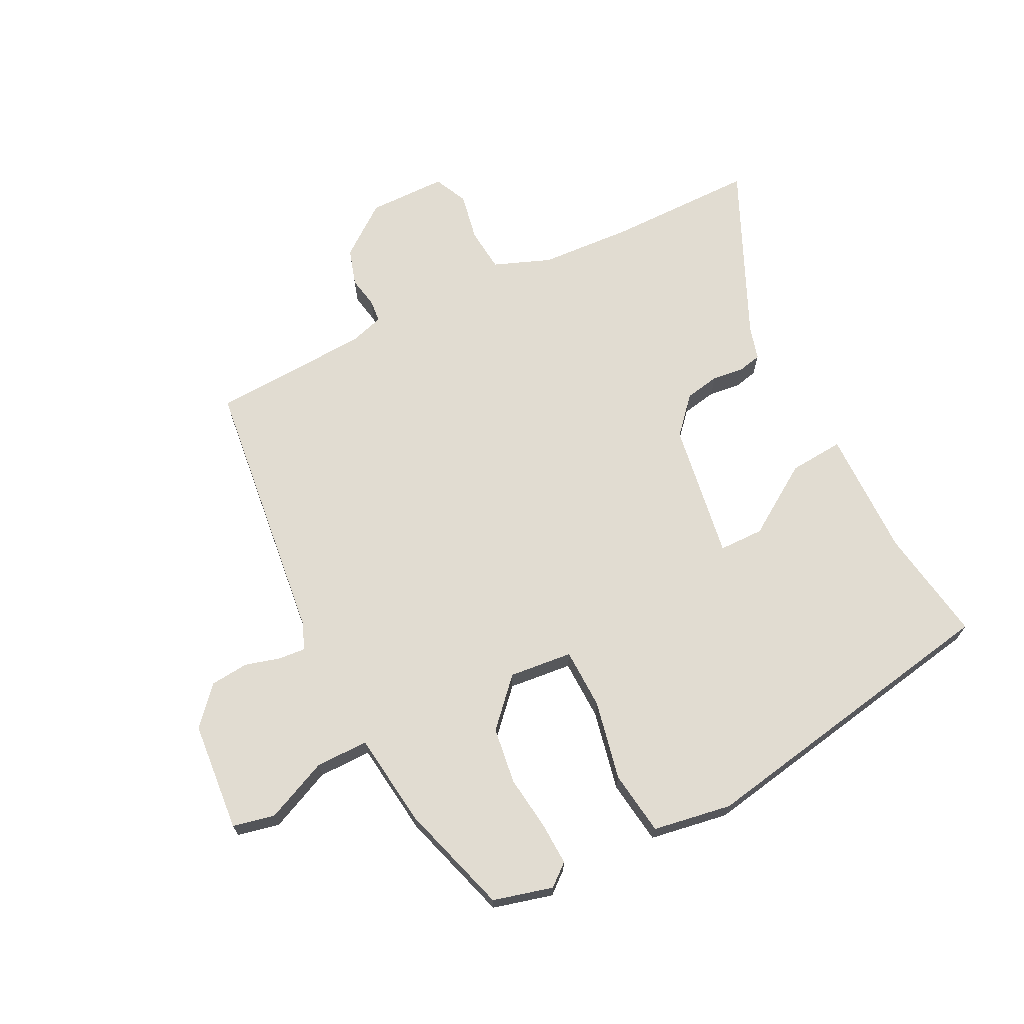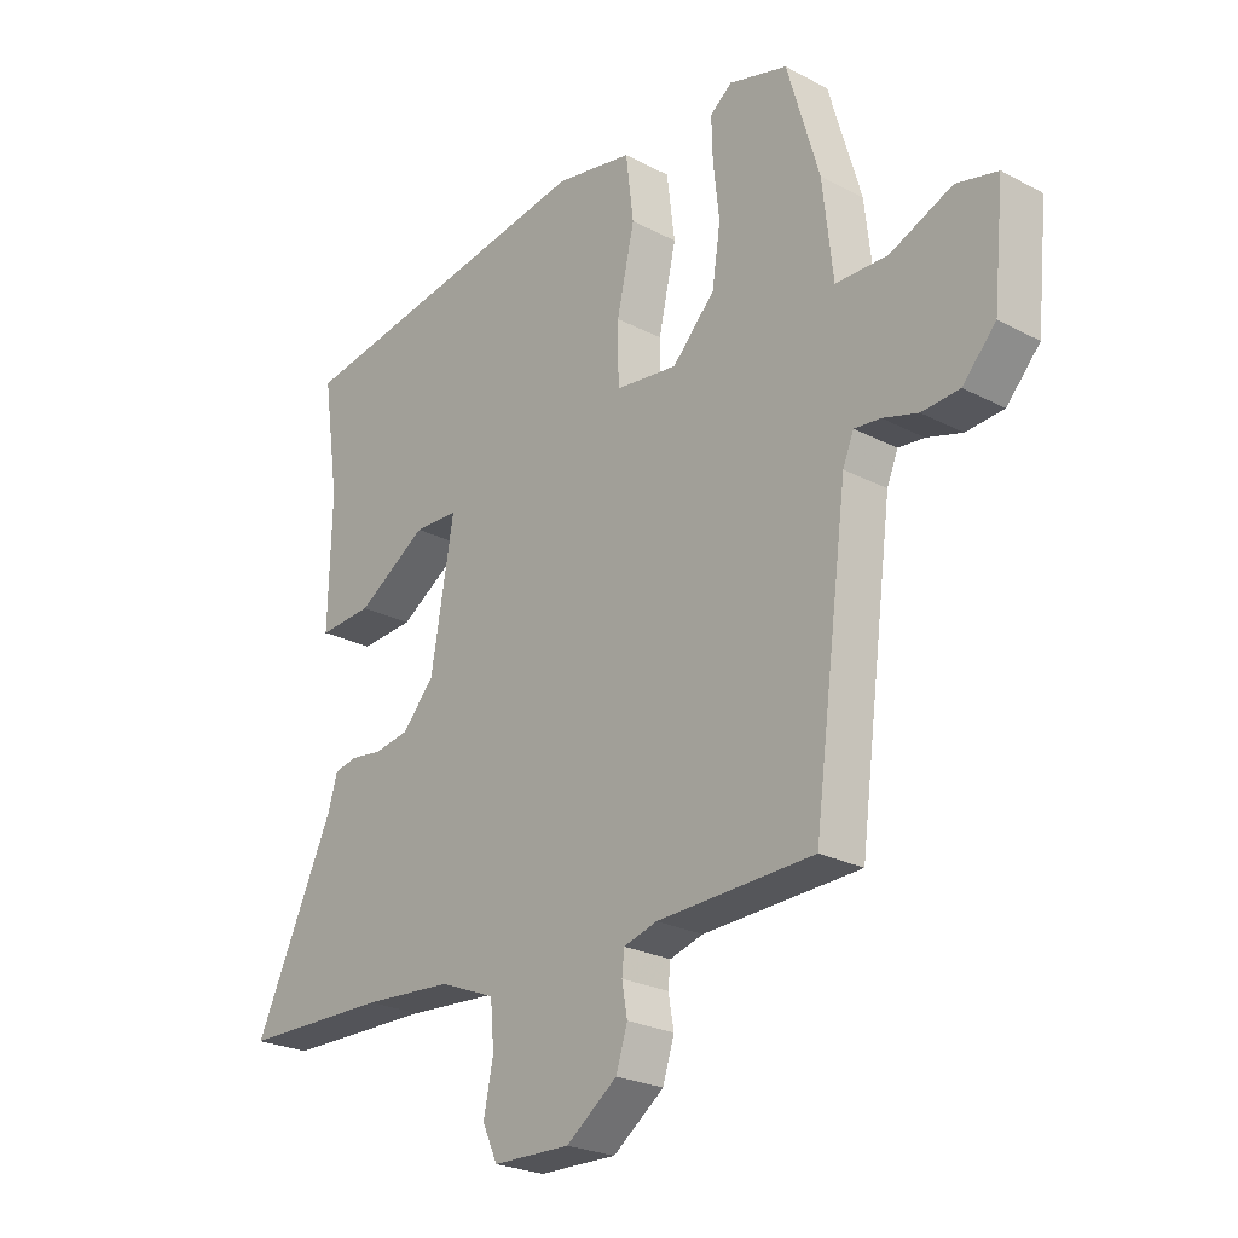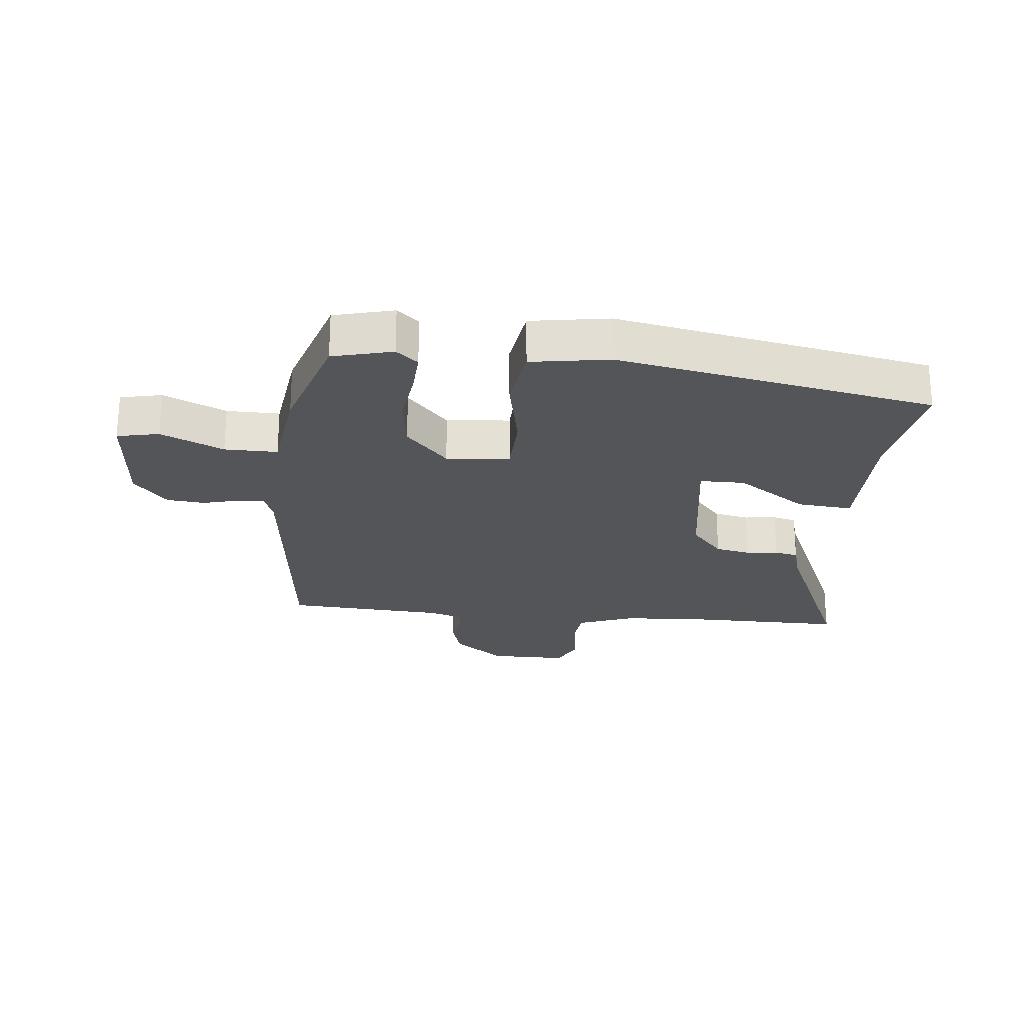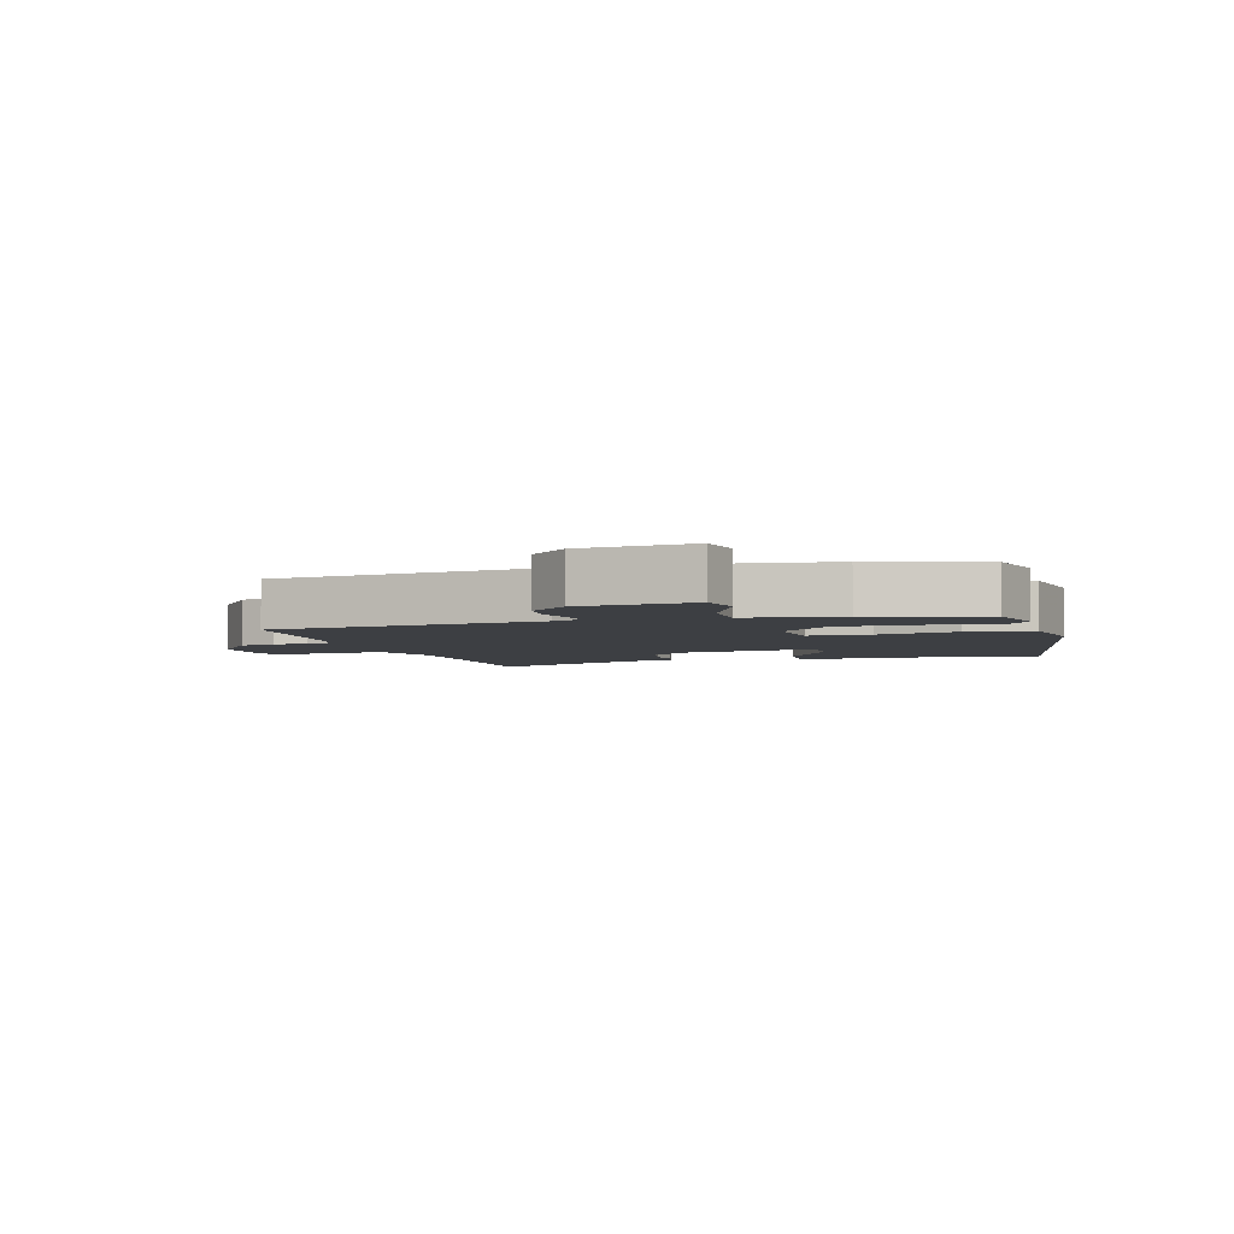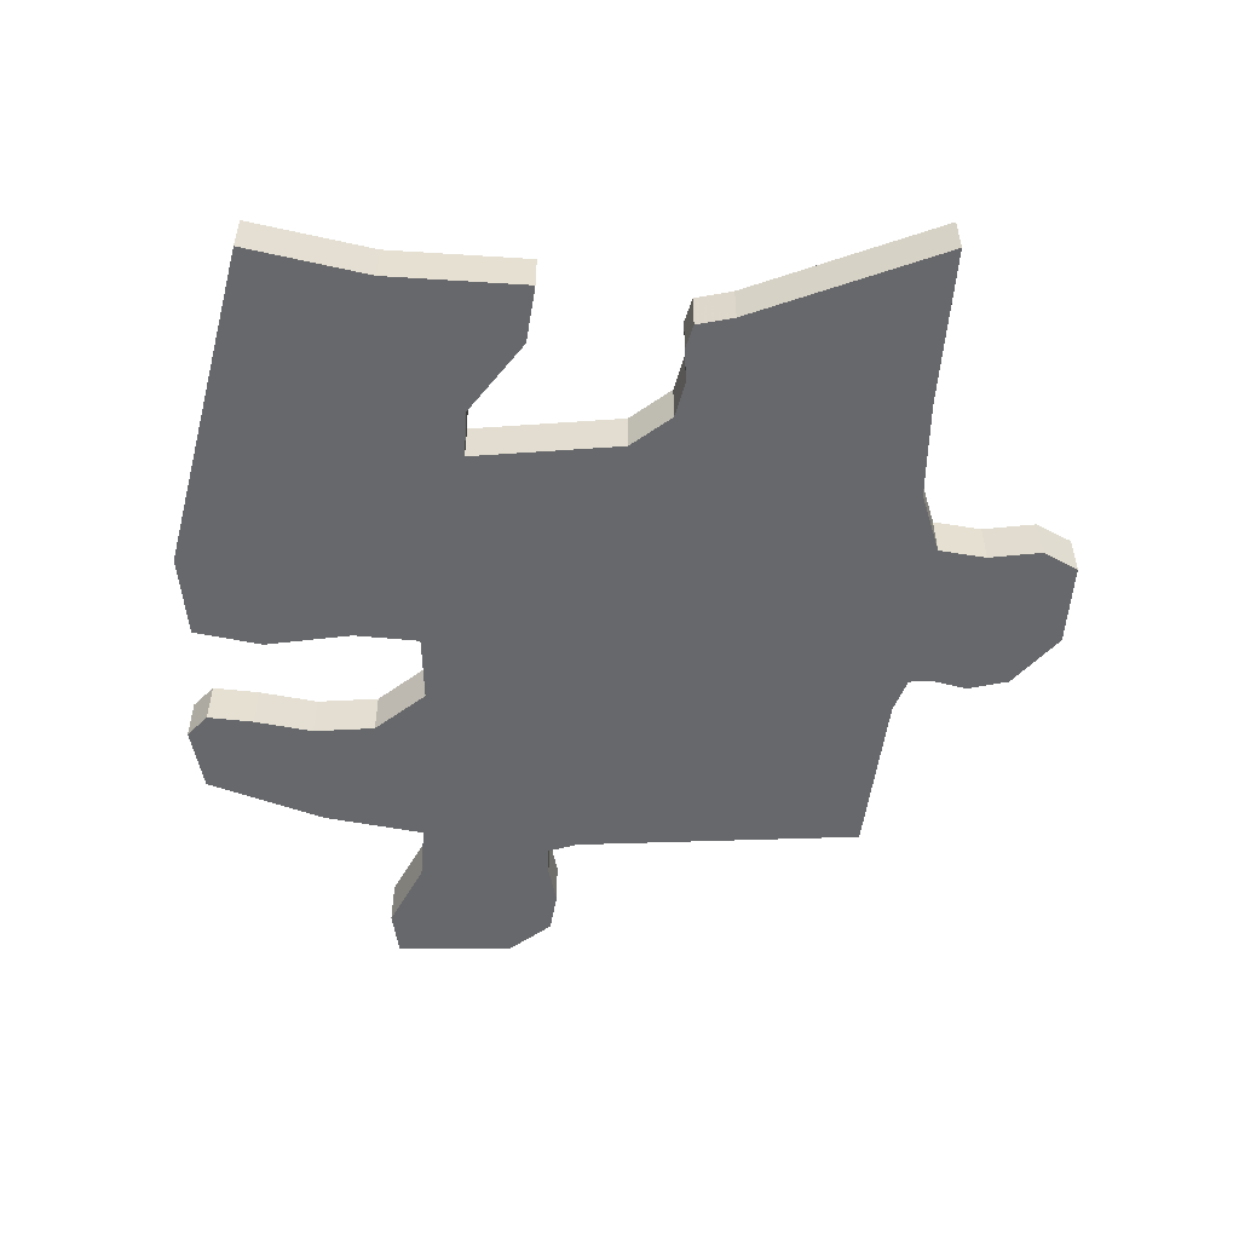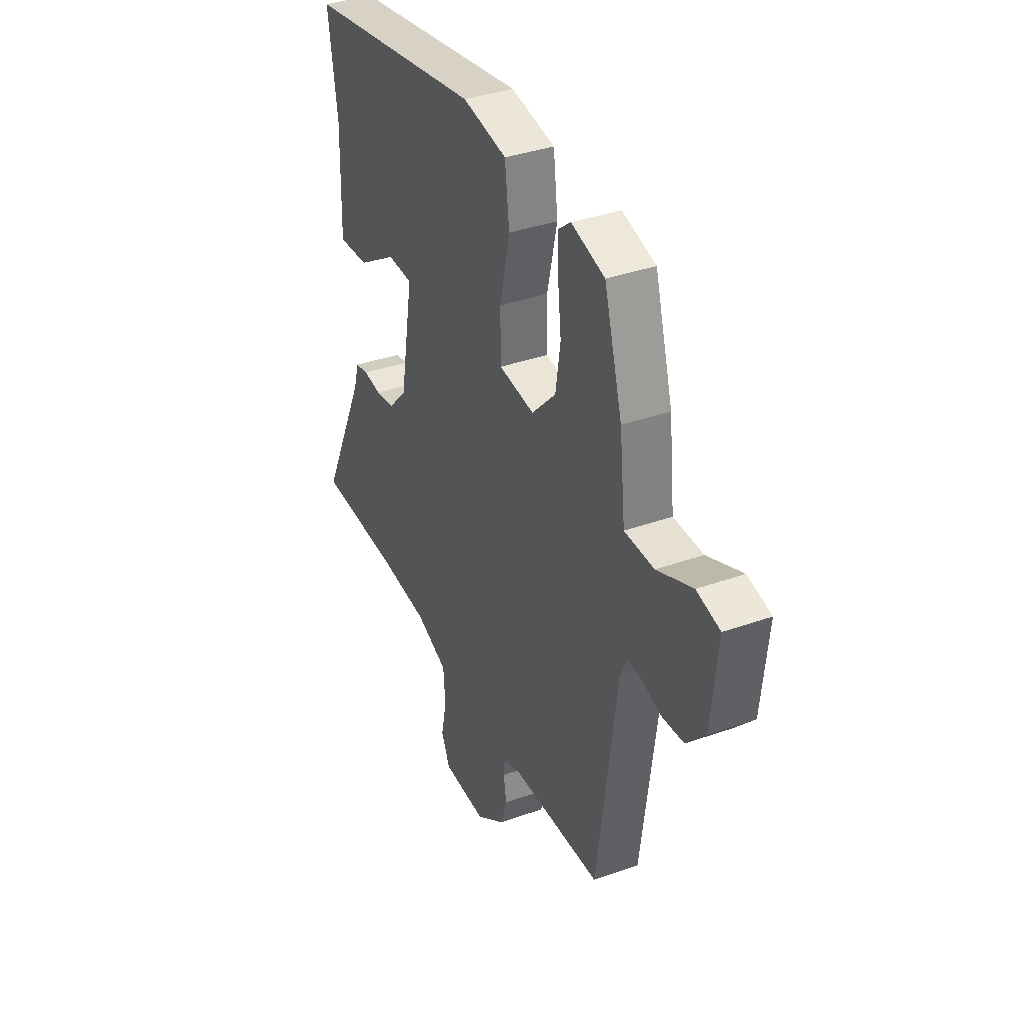
<metadata>
{"format":"obj","ext":"obj","renderer":"f3d","projection":"perspective","resolution":1024,"background":"white","views":[{"elev":69.0,"azim":-27.4,"up":"+Y"},{"elev":-24.4,"azim":-130.9,"up":"+Z"},{"elev":-24.2,"azim":-7.0,"up":"+Y"},{"elev":-4.1,"azim":-74.7,"up":"+Y"},{"elev":-52.5,"azim":84.7,"up":"+Y"},{"elev":37.0,"azim":-114.6,"up":"+Z"}]}
</metadata>
<code>
v 0.52 0.07 0.445
v 0.493 0.07 0.259
v 0.498 0.07 0.05
v 0.409 0.07 0.056
v 0.293 0.07 0.13
v 0.22 0.07 0.128
v 0.258 0.07 -0.095
v 0.311 0.07 -0.153
v 0.368 0.07 -0.163
v 0.42 0.07 -0.156
v 0.458 0.07 -0.164
v 0.474 0.07 -0.219
v 0.605 0.07 -0.498
v 0.362 0.07 -0.502
v 0.214 0.07 -0.513
v 0.122 0.07 -0.55
v 0.116 0.07 -0.622
v 0.132 0.07 -0.7
v 0.107 0.07 -0.755
v -0.021 0.07 -0.758
v -0.105 0.07 -0.696
v -0.124 0.07 -0.636
v -0.115 0.07 -0.585
v -0.119 0.07 -0.548
v -0.174 0.07 -0.532
v -0.433 0.07 -0.522
v -0.49 0.07 -0.086
v -0.508 0.07 -0.042
v -0.551 0.07 -0.046
v -0.609 0.07 -0.063
v -0.671 0.07 -0.058
v -0.726 0.07 0.002
v -0.744 0.07 0.181
v -0.676 0.07 0.197
v -0.573 0.07 0.153
v -0.487 0.07 0.154
v -0.47 0.07 0.307
v -0.417 0.07 0.489
v -0.32 0.07 0.516
v -0.284 0.07 0.487
v -0.286 0.07 0.417
v -0.296 0.07 0.328
v -0.282 0.07 0.236
v -0.212 0.07 0.163
v -0.109 0.07 0.175
v -0.108 0.07 0.274
v -0.137 0.07 0.403
v -0.124 0.07 0.508
v 0.004 0.07 0.531
v 0.52 0 0.445
v 0.493 0 0.259
v 0.498 0 0.05
v 0.409 0 0.056
v 0.293 0 0.13
v 0.22 0 0.128
v 0.258 0 -0.095
v 0.311 0 -0.153
v 0.368 0 -0.163
v 0.42 0 -0.156
v 0.458 0 -0.164
v 0.474 0 -0.219
v 0.605 0 -0.498
v 0.362 0 -0.502
v 0.214 0 -0.513
v 0.122 0 -0.55
v 0.116 0 -0.622
v 0.132 0 -0.7
v 0.107 0 -0.755
v -0.021 0 -0.758
v -0.105 0 -0.696
v -0.124 0 -0.636
v -0.115 0 -0.585
v -0.119 0 -0.548
v -0.174 0 -0.532
v -0.433 0 -0.522
v -0.49 0 -0.086
v -0.508 0 -0.042
v -0.551 0 -0.046
v -0.609 0 -0.063
v -0.671 0 -0.058
v -0.726 0 0.002
v -0.744 0 0.181
v -0.676 0 0.197
v -0.573 0 0.153
v -0.487 0 0.154
v -0.47 0 0.307
v -0.417 0 0.489
v -0.32 0 0.516
v -0.284 0 0.487
v -0.286 0 0.417
v -0.296 0 0.328
v -0.282 0 0.236
v -0.212 0 0.163
v -0.109 0 0.175
v -0.108 0 0.274
v -0.137 0 0.403
v -0.124 0 0.508
v 0.004 0 0.531
f 46 47 48 49
f 45 46 49 1
f 39 40 41 42
f 37 38 39 42
f 36 37 42 43
f 32 33 34 35
f 32 35 36
f 29 30 31 32
f 28 29 32 36
f 27 28 36 43
f 25 26 27 43
f 20 21 22 23
f 20 23 24
f 17 18 19 20
f 16 17 20 24
f 15 16 24 25
f 12 13 14
f 9 10 11 12
f 8 9 12 14
f 7 8 14 15
f 2 3 4 5
f 45 1 2 5
f 44 45 5 6
f 25 43 44
f 15 25 44
f 6 7 15 44
f 98 97 96 95
f 50 98 95 94
f 91 90 89 88
f 91 88 87 86
f 92 91 86 85
f 84 83 82 81
f 85 84 81
f 81 80 79 78
f 85 81 78 77
f 92 85 77 76
f 92 76 75 74
f 72 71 70 69
f 73 72 69
f 69 68 67 66
f 73 69 66 65
f 74 73 65 64
f 63 62 61
f 61 60 59 58
f 63 61 58 57
f 64 63 57 56
f 54 53 52 51
f 54 51 50 94
f 55 54 94 93
f 93 92 74
f 93 74 64
f 93 64 56 55
f 1 50 51 2
f 2 51 52 3
f 3 52 53 4
f 4 53 54 5
f 5 54 55 6
f 6 55 56 7
f 7 56 57 8
f 8 57 58 9
f 9 58 59 10
f 10 59 60 11
f 11 60 61 12
f 12 61 62 13
f 13 62 63 14
f 14 63 64 15
f 15 64 65 16
f 16 65 66 17
f 17 66 67 18
f 18 67 68 19
f 19 68 69 20
f 20 69 70 21
f 21 70 71 22
f 22 71 72 23
f 23 72 73 24
f 24 73 74 25
f 25 74 75 26
f 26 75 76 27
f 27 76 77 28
f 28 77 78 29
f 29 78 79 30
f 30 79 80 31
f 31 80 81 32
f 32 81 82 33
f 33 82 83 34
f 34 83 84 35
f 35 84 85 36
f 36 85 86 37
f 37 86 87 38
f 38 87 88 39
f 39 88 89 40
f 40 89 90 41
f 41 90 91 42
f 42 91 92 43
f 43 92 93 44
f 44 93 94 45
f 45 94 95 46
f 46 95 96 47
f 47 96 97 48
f 48 97 98 49
f 49 98 50 1

</code>
